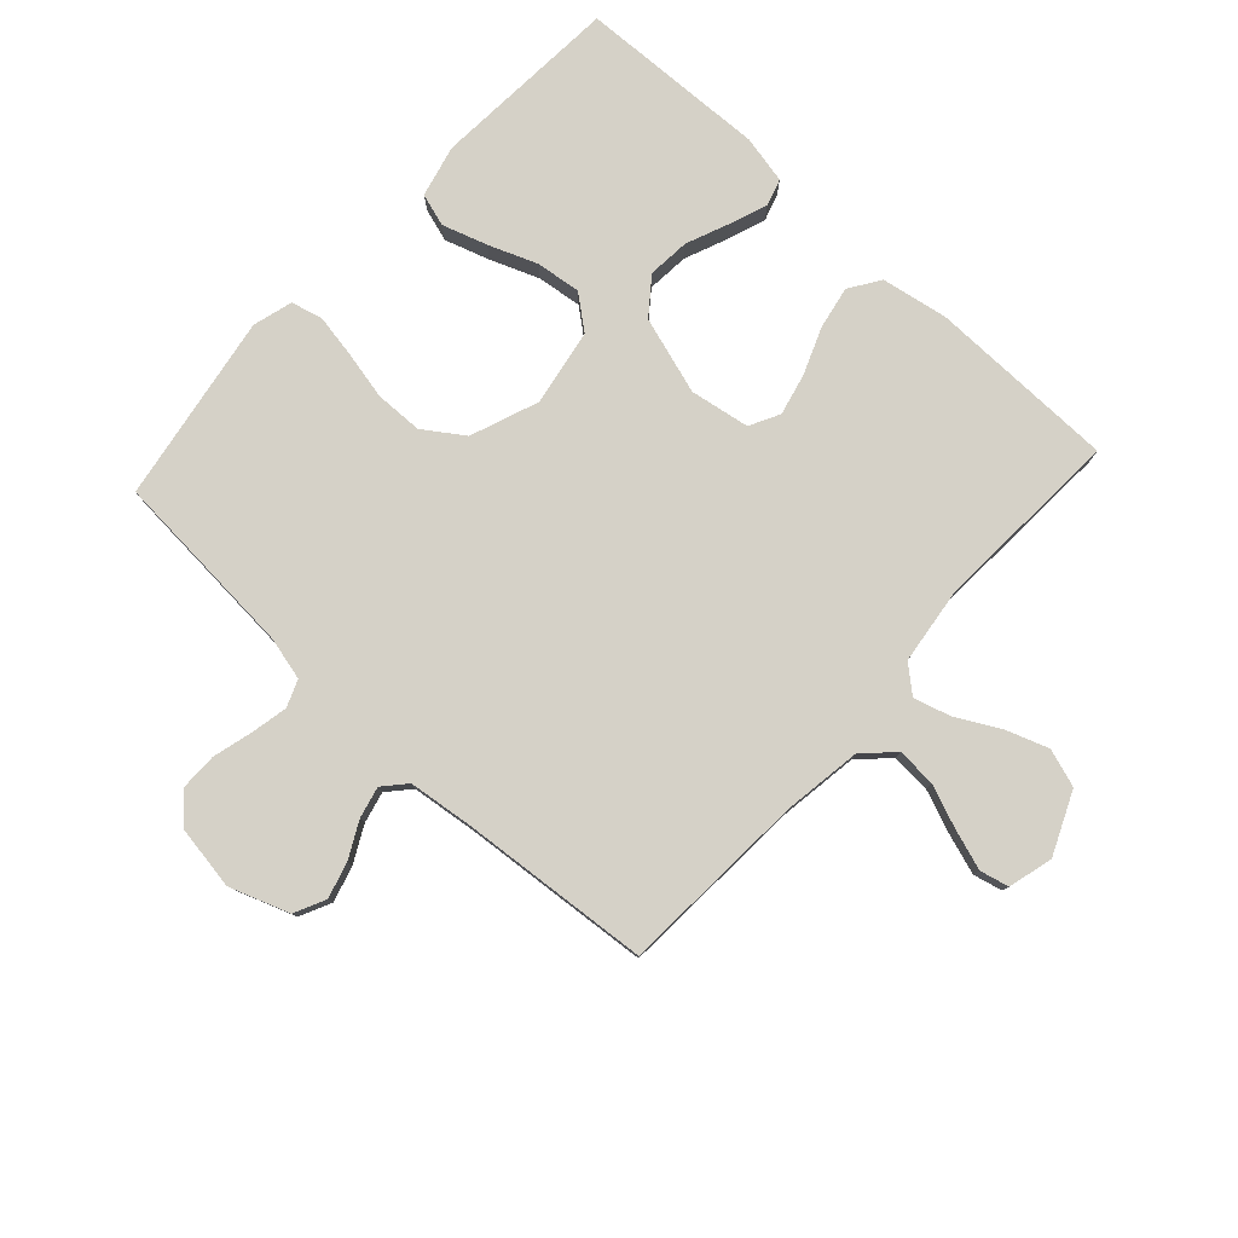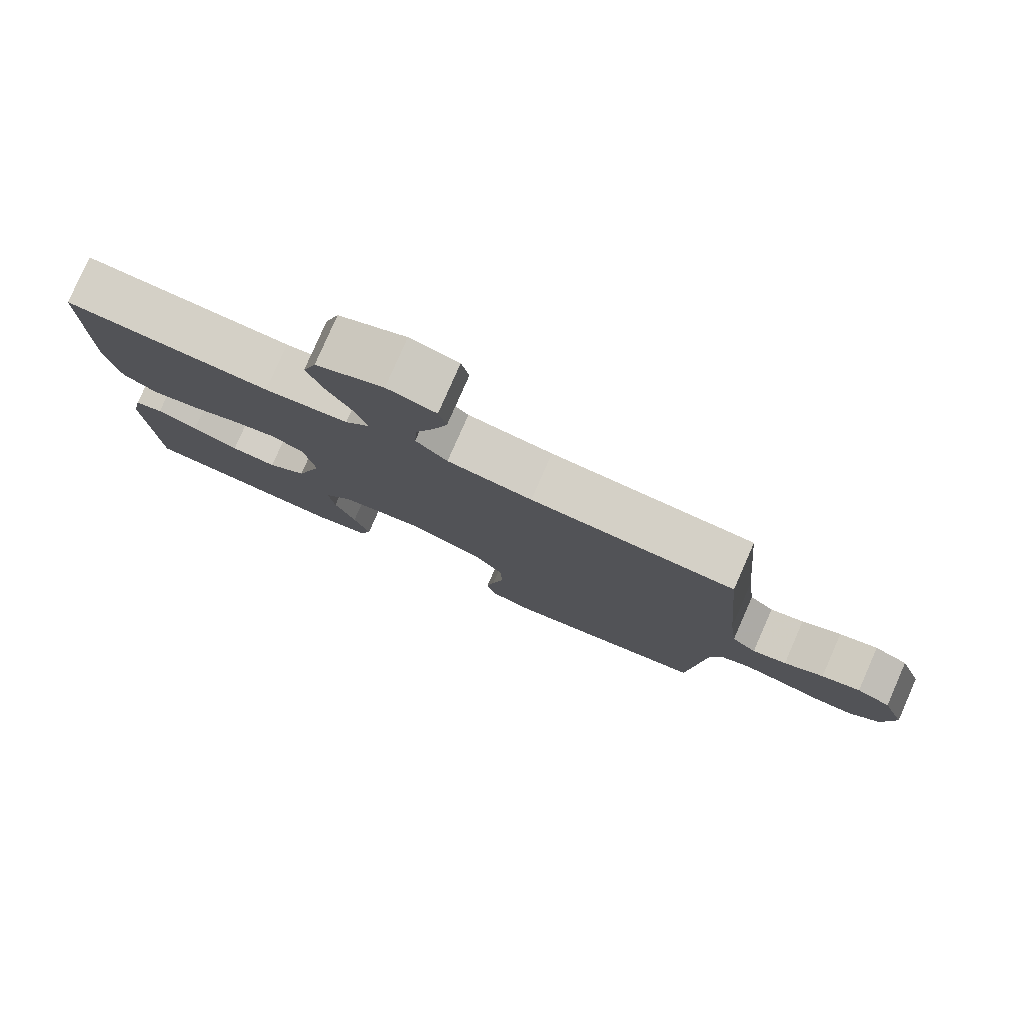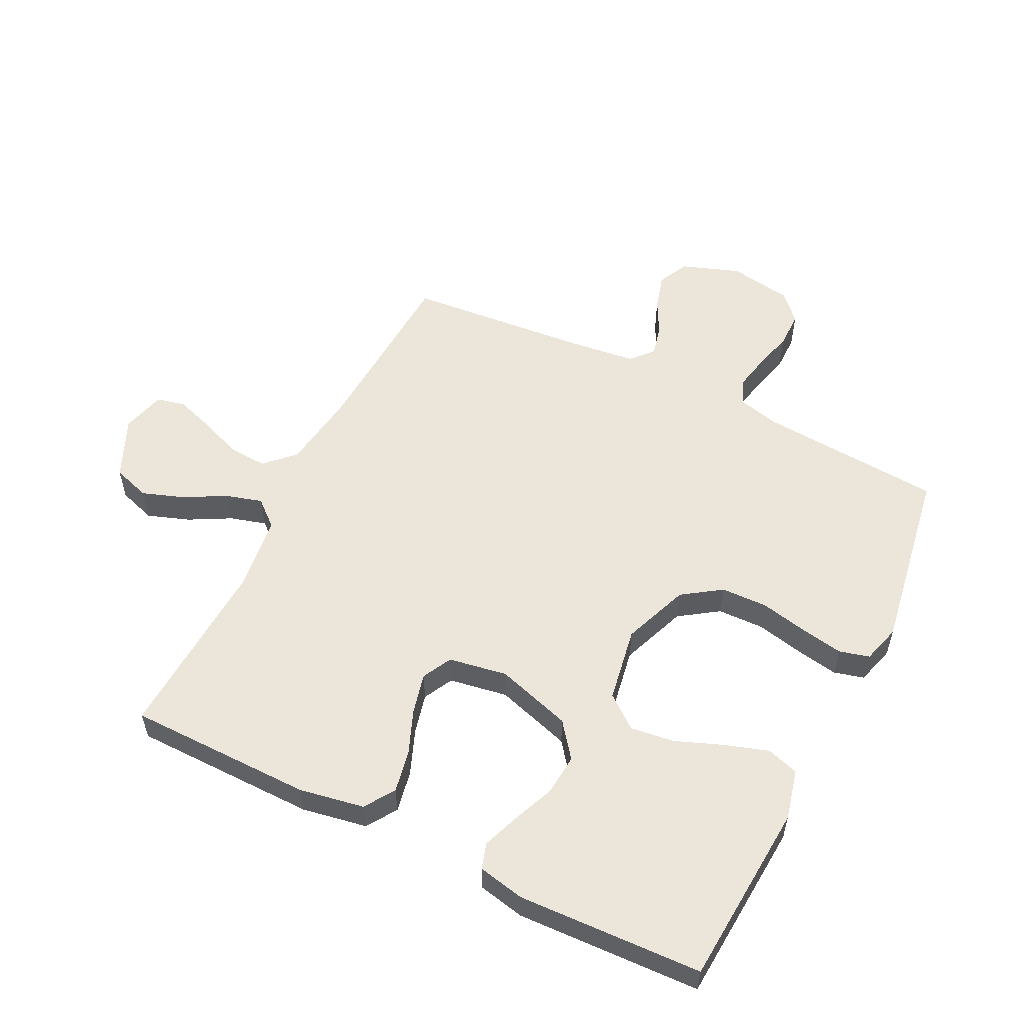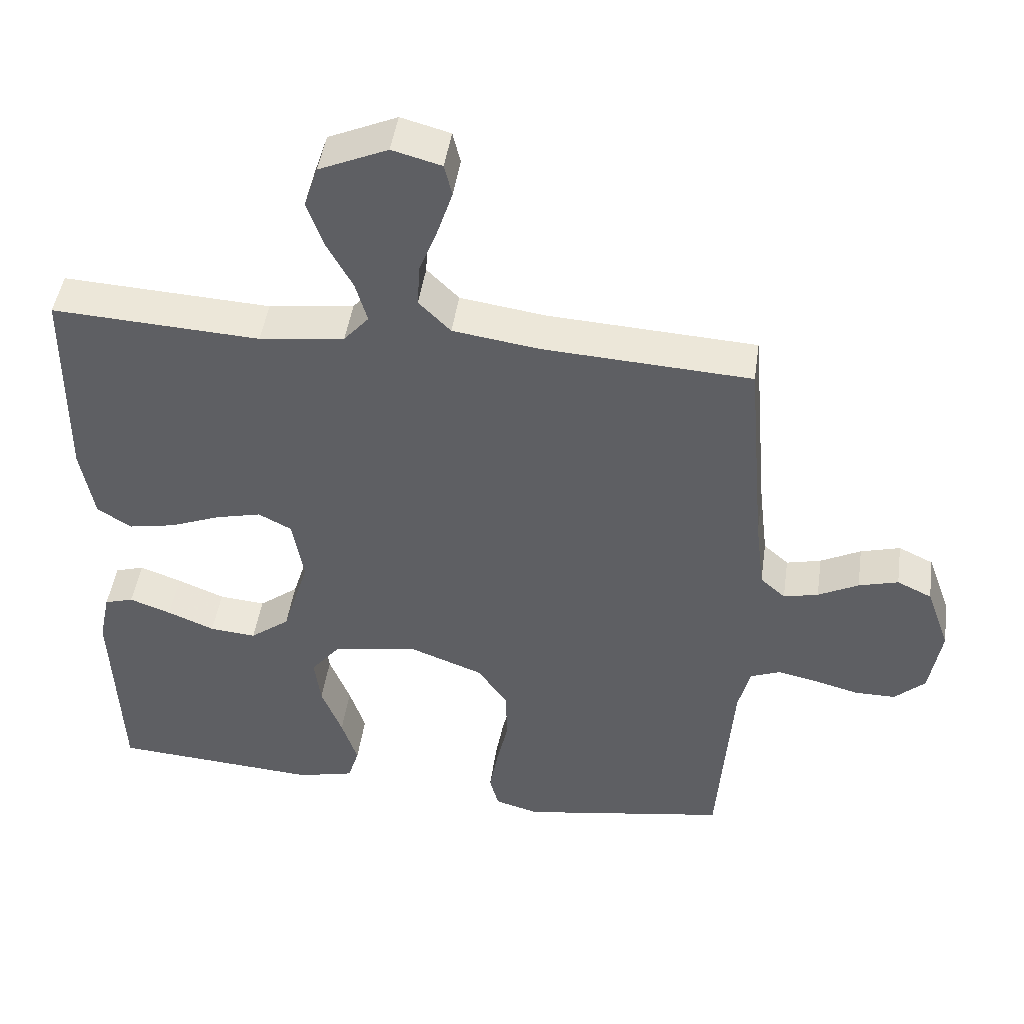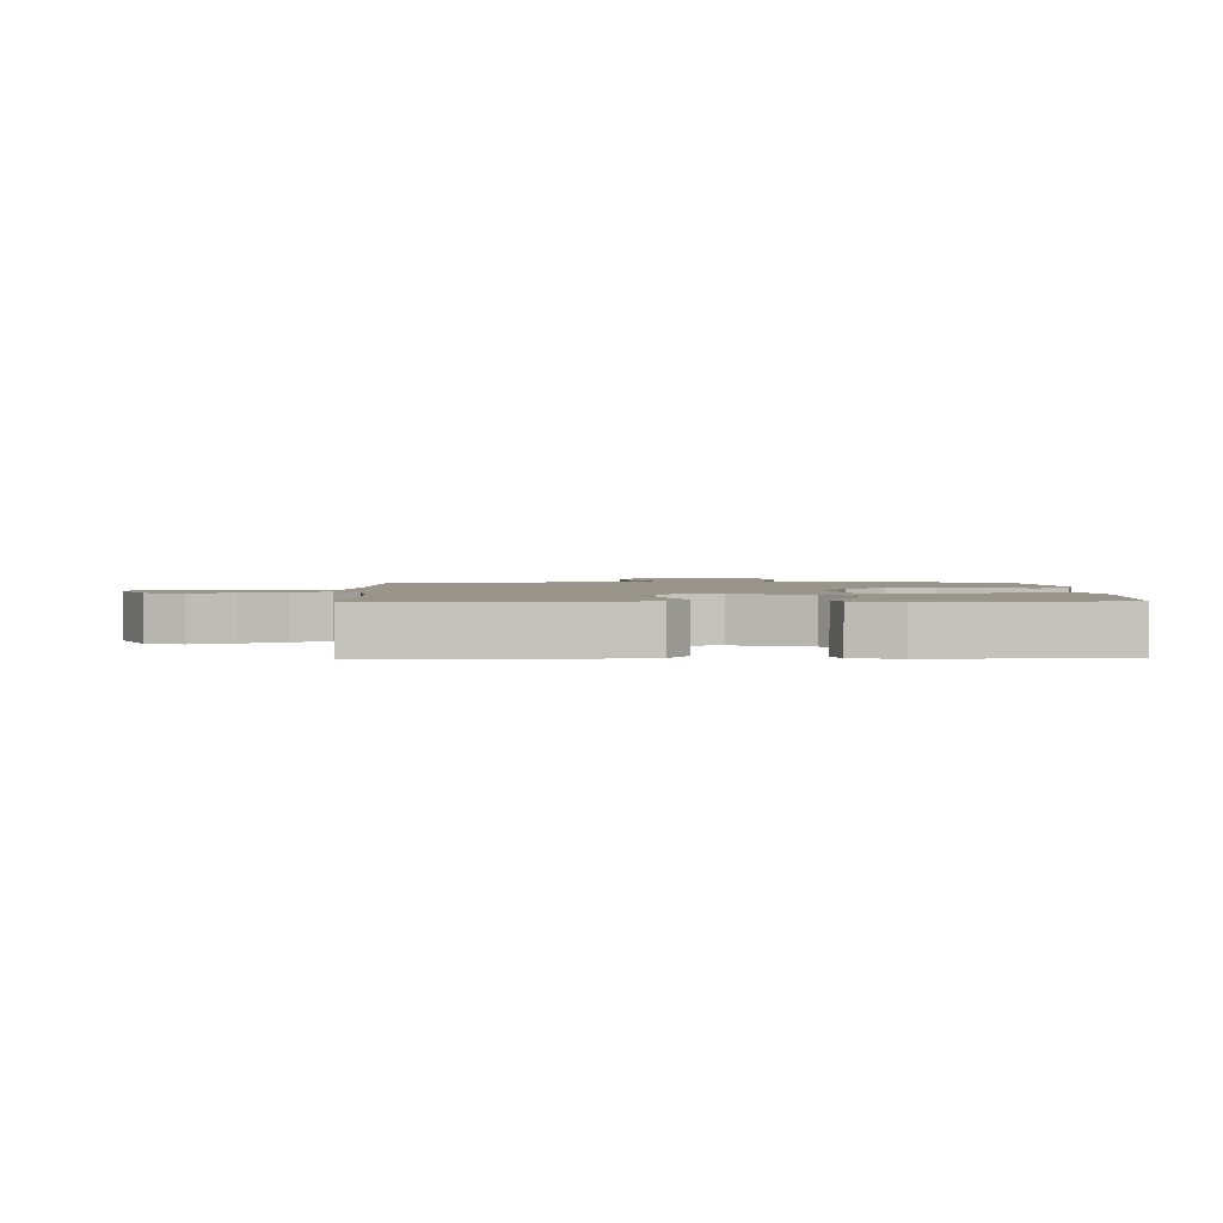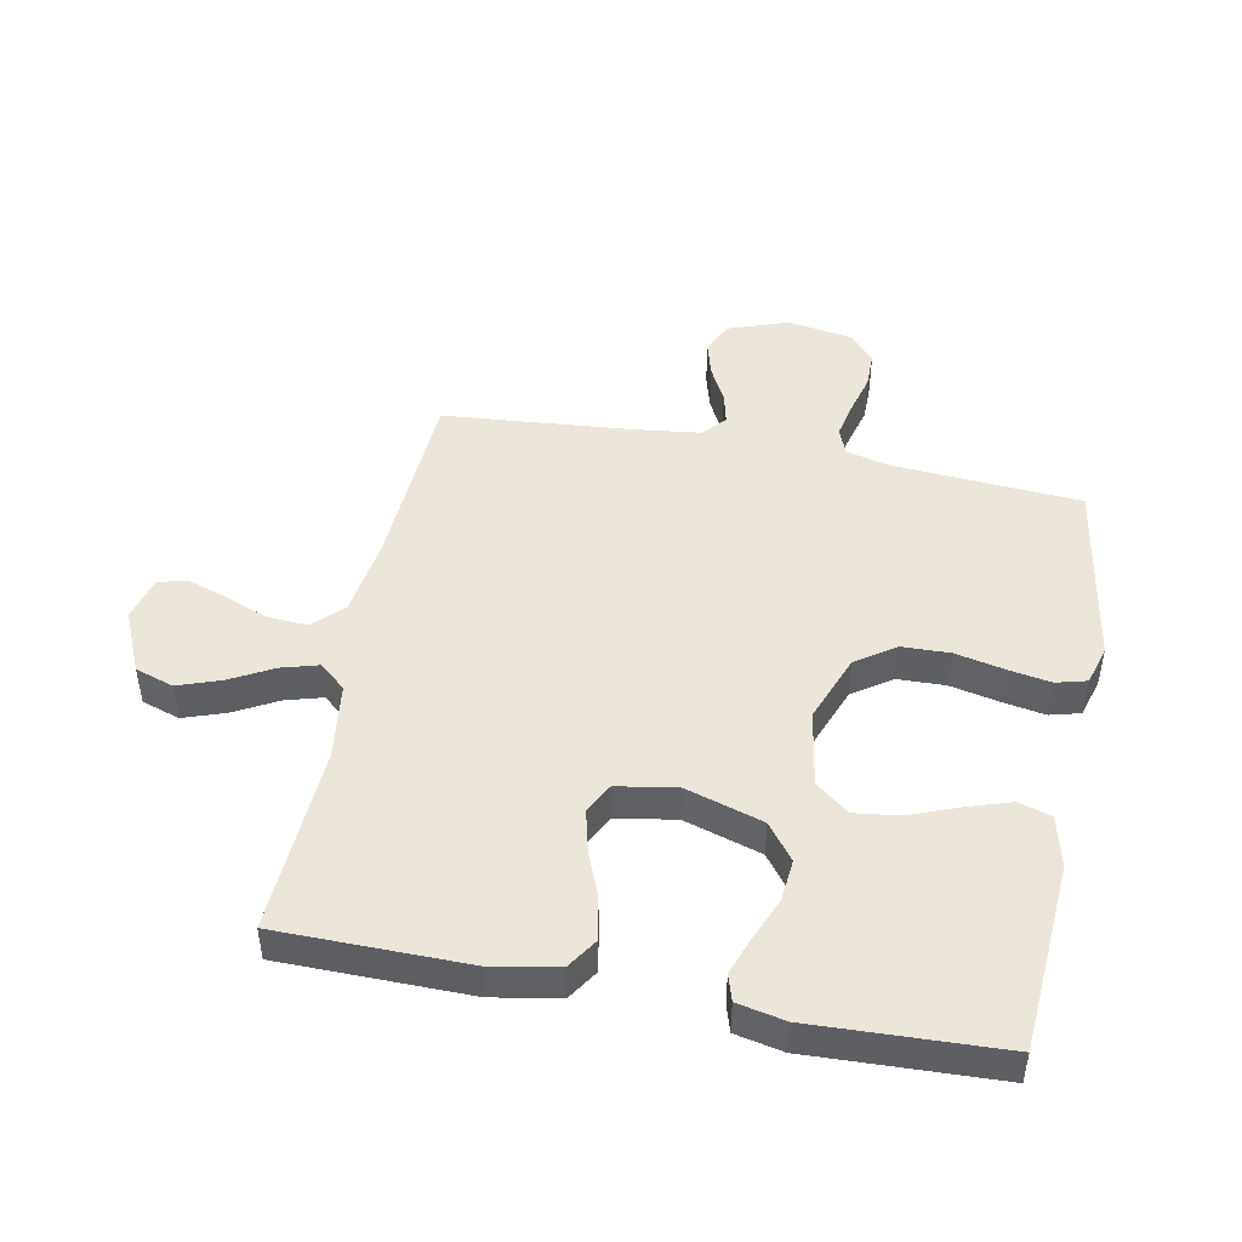
<metadata>
{"format":"obj","ext":"obj","renderer":"f3d","projection":"perspective","resolution":1024,"background":"white","views":[{"elev":79.7,"azim":-47.5,"up":"+Y"},{"elev":79.8,"azim":-156.3,"up":"+Z"},{"elev":55.4,"azim":116.4,"up":"+Y"},{"elev":46.3,"azim":-171.8,"up":"+Z"},{"elev":2.0,"azim":88.7,"up":"+Y"},{"elev":47.1,"azim":101.0,"up":"+Y"}]}
</metadata>
<code>
v 0.5 0.07 0.5
v 0.503 0.07 0.2
v 0.484 0.07 0.094
v 0.435 0.07 0.062
v 0.367 0.07 0.075
v 0.294 0.07 0.104
v 0.228 0.07 0.12
v 0.18 0.07 0.095
v 0.164 0.07 0
v 0.202 0.07 -0.123
v 0.259 0.07 -0.167
v 0.326 0.07 -0.161
v 0.394 0.07 -0.133
v 0.454 0.07 -0.111
v 0.496 0.07 -0.124
v 0.512 0.07 -0.2
v 0.5 0.07 -0.5
v 0.2 0.07 -0.521
v 0.118 0.07 -0.501
v 0.102 0.07 -0.449
v 0.125 0.07 -0.378
v 0.155 0.07 -0.301
v 0.164 0.07 -0.23
v 0.122 0.07 -0.177
v 0 0.07 -0.156
v -0.108 0.07 -0.197
v -0.151 0.07 -0.26
v -0.153 0.07 -0.336
v -0.136 0.07 -0.414
v -0.124 0.07 -0.482
v -0.137 0.07 -0.531
v -0.2 0.07 -0.549
v -0.5 0.07 -0.5
v -0.522 0.07 -0.2
v -0.539 0.07 -0.132
v -0.582 0.07 -0.115
v -0.64 0.07 -0.127
v -0.704 0.07 -0.144
v -0.763 0.07 -0.144
v -0.807 0.07 -0.103
v -0.824 0.07 0
v -0.79 0.07 0.095
v -0.74 0.07 0.119
v -0.683 0.07 0.103
v -0.625 0.07 0.073
v -0.575 0.07 0.061
v -0.539 0.07 0.093
v -0.526 0.07 0.2
v -0.5 0.07 0.5
v -0.2 0.07 0.517
v -0.076 0.07 0.535
v -0.03 0.07 0.581
v -0.034 0.07 0.644
v -0.061 0.07 0.713
v -0.082 0.07 0.777
v -0.071 0.07 0.823
v 0 0.07 0.842
v 0.099 0.07 0.798
v 0.119 0.07 0.737
v 0.095 0.07 0.669
v 0.058 0.07 0.601
v 0.041 0.07 0.542
v 0.077 0.07 0.5
v 0.2 0.07 0.484
v 0.5 0 0.5
v 0.503 0 0.2
v 0.484 0 0.094
v 0.435 0 0.062
v 0.367 0 0.075
v 0.294 0 0.104
v 0.228 0 0.12
v 0.18 0 0.095
v 0.164 0 0
v 0.202 0 -0.123
v 0.259 0 -0.167
v 0.326 0 -0.161
v 0.394 0 -0.133
v 0.454 0 -0.111
v 0.496 0 -0.124
v 0.512 0 -0.2
v 0.5 0 -0.5
v 0.2 0 -0.521
v 0.118 0 -0.501
v 0.102 0 -0.449
v 0.125 0 -0.378
v 0.155 0 -0.301
v 0.164 0 -0.23
v 0.122 0 -0.177
v 0 0 -0.156
v -0.108 0 -0.197
v -0.151 0 -0.26
v -0.153 0 -0.336
v -0.136 0 -0.414
v -0.124 0 -0.482
v -0.137 0 -0.531
v -0.2 0 -0.549
v -0.5 0 -0.5
v -0.522 0 -0.2
v -0.539 0 -0.132
v -0.582 0 -0.115
v -0.64 0 -0.127
v -0.704 0 -0.144
v -0.763 0 -0.144
v -0.807 0 -0.103
v -0.824 0 0
v -0.79 0 0.095
v -0.74 0 0.119
v -0.683 0 0.103
v -0.625 0 0.073
v -0.575 0 0.061
v -0.539 0 0.093
v -0.526 0 0.2
v -0.5 0 0.5
v -0.2 0 0.517
v -0.076 0 0.535
v -0.03 0 0.581
v -0.034 0 0.644
v -0.061 0 0.713
v -0.082 0 0.777
v -0.071 0 0.823
v 0 0 0.842
v 0.099 0 0.798
v 0.119 0 0.737
v 0.095 0 0.669
v 0.058 0 0.601
v 0.041 0 0.542
v 0.077 0 0.5
v 0.2 0 0.484
f 58 59 60 61
f 58 61 62
f 57 58 62
f 56 57 62
f 53 54 55 56
f 53 56 62
f 52 53 62
f 51 52 62 63
f 48 49 50
f 47 48 50 51
f 42 43 44 45
f 42 45 46
f 41 42 46
f 40 41 46
f 37 38 39 40
f 36 37 40 46
f 35 36 46 47
f 31 32 33 34
f 28 29 30 31
f 28 31 34 35
f 19 20 21 22
f 17 18 19 22
f 17 22 23
f 16 17 23 24
f 12 13 14 15
f 12 15 16
f 11 12 16
f 3 4 5 6
f 3 6 7
f 64 1 2 3
f 63 64 3 7
f 27 28 35 47
f 26 27 47 51
f 25 26 51 63
f 11 16 24 25
f 10 11 25
f 9 10 25
f 8 9 25 63
f 7 8 63
f 125 124 123 122
f 126 125 122
f 126 122 121
f 126 121 120
f 120 119 118 117
f 126 120 117
f 126 117 116
f 127 126 116 115
f 114 113 112
f 115 114 112 111
f 109 108 107 106
f 110 109 106
f 110 106 105
f 110 105 104
f 104 103 102 101
f 110 104 101 100
f 111 110 100 99
f 98 97 96 95
f 95 94 93 92
f 99 98 95 92
f 86 85 84 83
f 86 83 82 81
f 87 86 81
f 88 87 81 80
f 79 78 77 76
f 80 79 76
f 80 76 75
f 70 69 68 67
f 71 70 67
f 67 66 65 128
f 71 67 128 127
f 111 99 92 91
f 115 111 91 90
f 127 115 90 89
f 89 88 80 75
f 89 75 74
f 89 74 73
f 127 89 73 72
f 127 72 71
f 1 65 66 2
f 2 66 67 3
f 3 67 68 4
f 4 68 69 5
f 5 69 70 6
f 6 70 71 7
f 7 71 72 8
f 8 72 73 9
f 9 73 74 10
f 10 74 75 11
f 11 75 76 12
f 12 76 77 13
f 13 77 78 14
f 14 78 79 15
f 15 79 80 16
f 16 80 81 17
f 17 81 82 18
f 18 82 83 19
f 19 83 84 20
f 20 84 85 21
f 21 85 86 22
f 22 86 87 23
f 23 87 88 24
f 24 88 89 25
f 25 89 90 26
f 26 90 91 27
f 27 91 92 28
f 28 92 93 29
f 29 93 94 30
f 30 94 95 31
f 31 95 96 32
f 32 96 97 33
f 33 97 98 34
f 34 98 99 35
f 35 99 100 36
f 36 100 101 37
f 37 101 102 38
f 38 102 103 39
f 39 103 104 40
f 40 104 105 41
f 41 105 106 42
f 42 106 107 43
f 43 107 108 44
f 44 108 109 45
f 45 109 110 46
f 46 110 111 47
f 47 111 112 48
f 48 112 113 49
f 49 113 114 50
f 50 114 115 51
f 51 115 116 52
f 52 116 117 53
f 53 117 118 54
f 54 118 119 55
f 55 119 120 56
f 56 120 121 57
f 57 121 122 58
f 58 122 123 59
f 59 123 124 60
f 60 124 125 61
f 61 125 126 62
f 62 126 127 63
f 63 127 128 64
f 64 128 65 1

</code>
